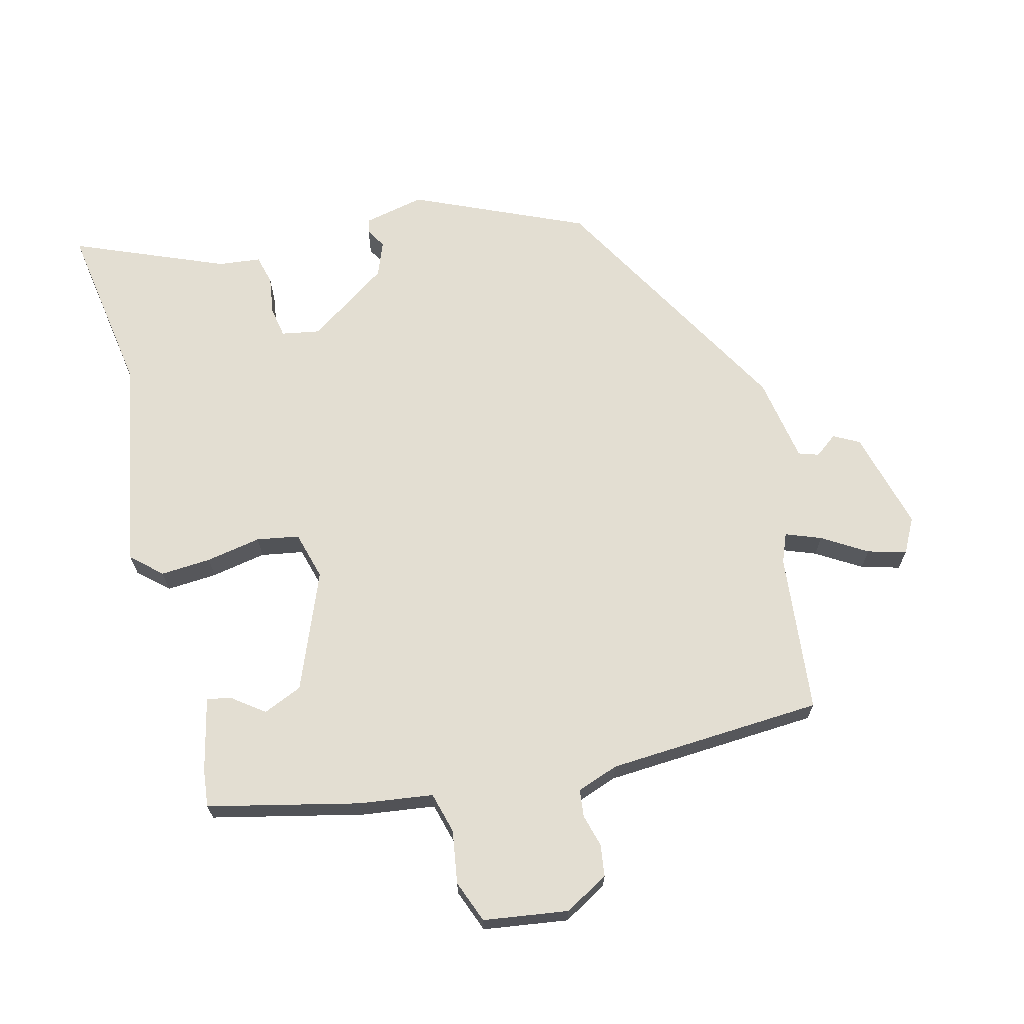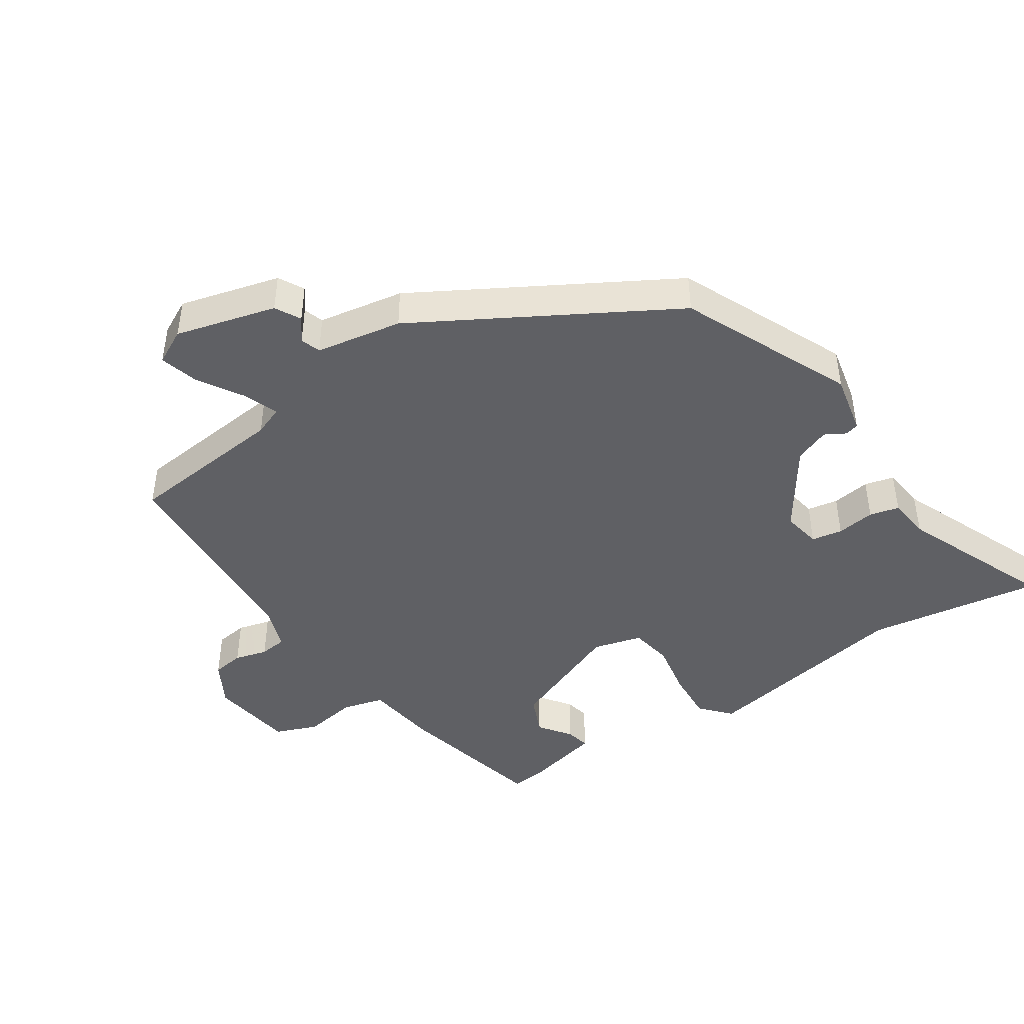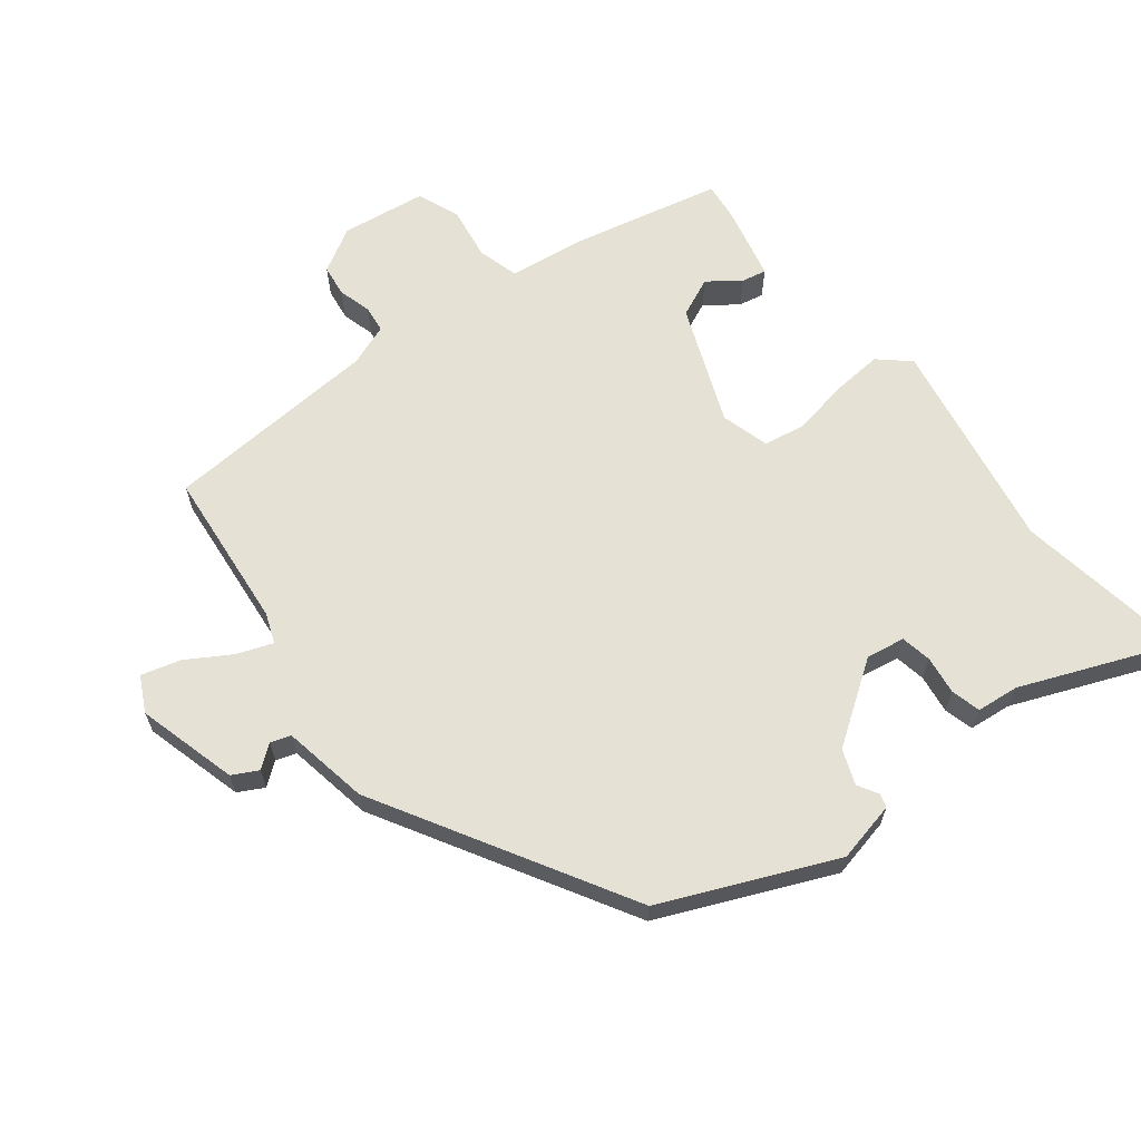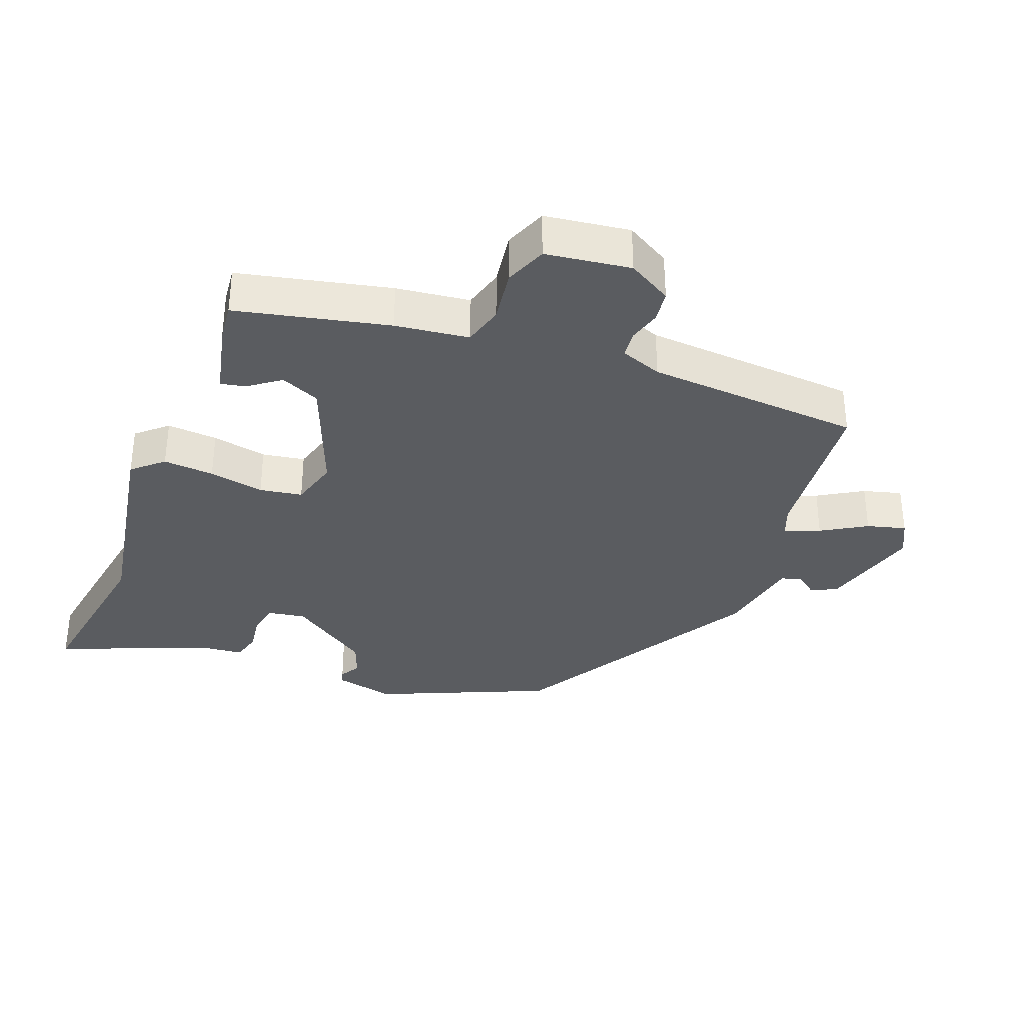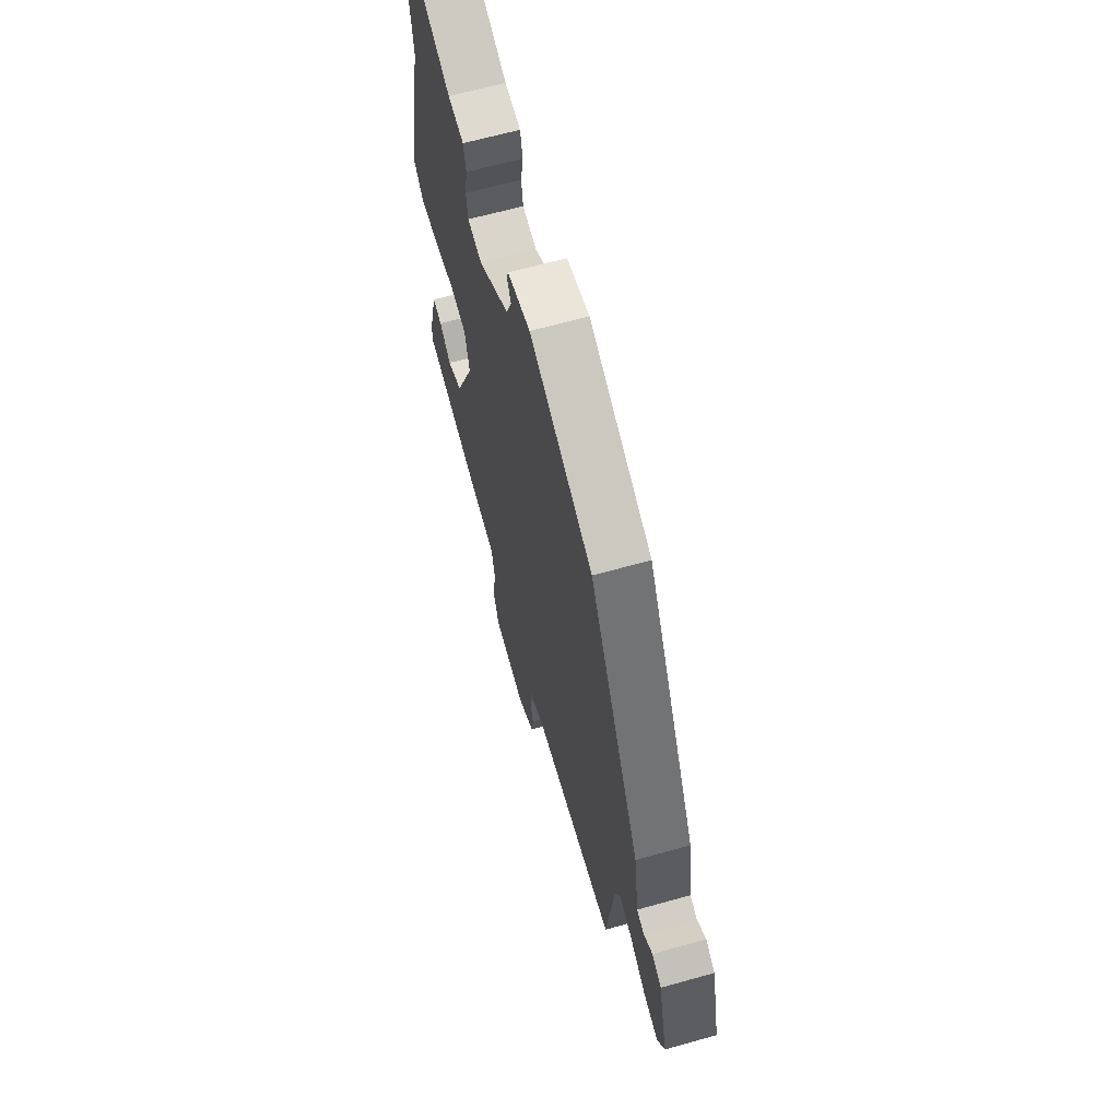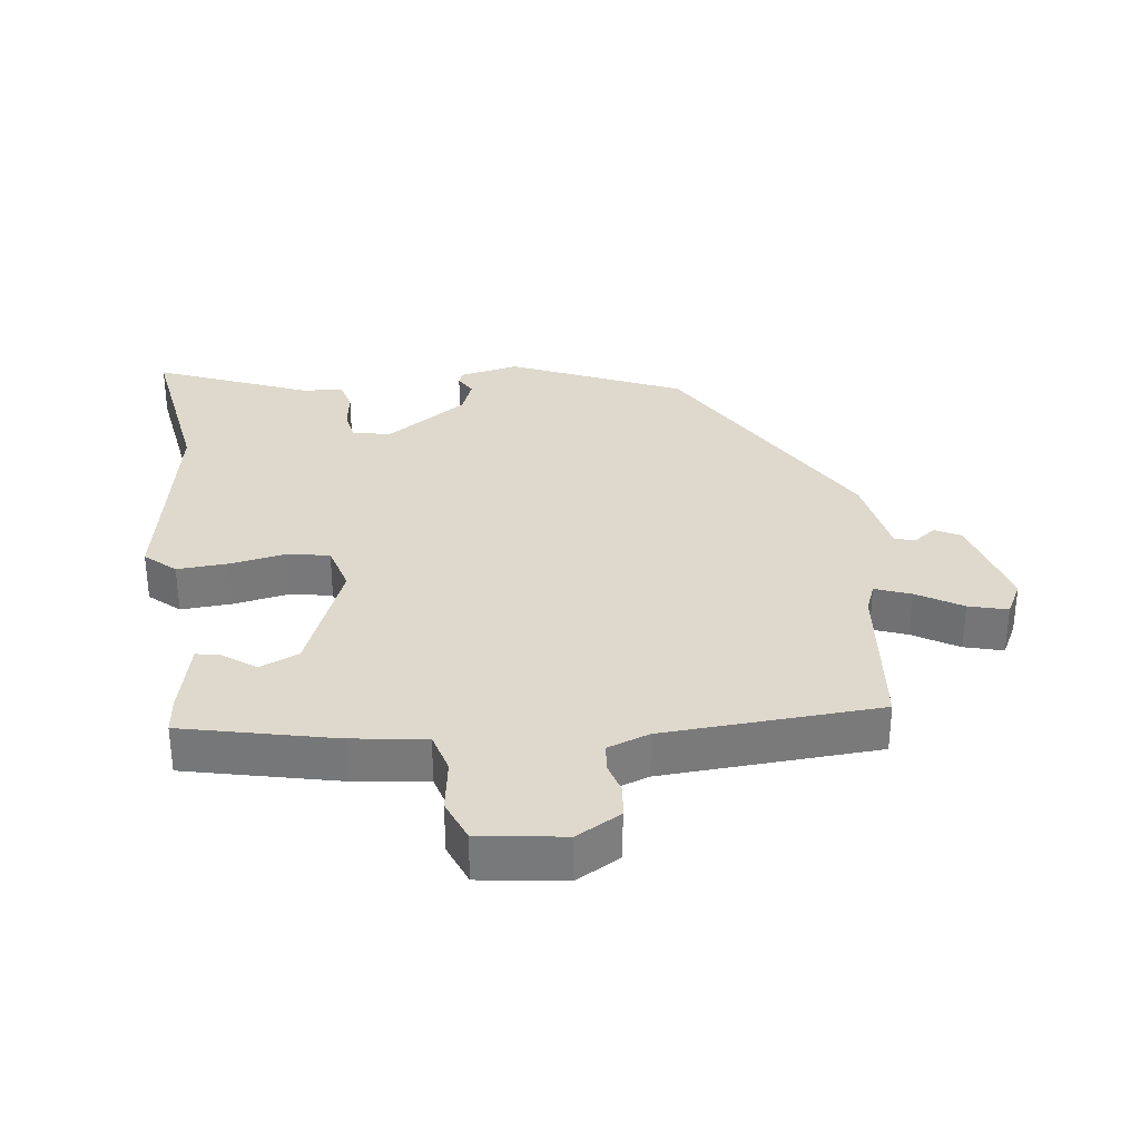
<metadata>
{"format":"obj","ext":"obj","renderer":"f3d","projection":"perspective","resolution":1024,"background":"white","views":[{"elev":67.7,"azim":164.1,"up":"+Y"},{"elev":-44.4,"azim":-58.0,"up":"+Y"},{"elev":64.5,"azim":-40.0,"up":"+Y"},{"elev":-34.3,"azim":156.9,"up":"+Y"},{"elev":63.5,"azim":-105.9,"up":"+Z"},{"elev":32.2,"azim":171.0,"up":"+Y"}]}
</metadata>
<code>
v -0.43 0.07 -0.503
v -0.462 0.07 -0.261
v -0.481 0.07 -0.217
v -0.534 0.07 -0.239
v -0.6 0.07 -0.282
v -0.658 0.07 -0.3
v -0.687 0.07 -0.248
v -0.651 0.07 -0.095
v -0.613 0.07 -0.073
v -0.578 0.07 -0.098
v -0.548 0.07 -0.087
v -0.529 0.07 0.044
v -0.324 0.07 0.428
v -0.069 0.07 0.55
v 0.023 0.07 0.533
v 0.03 0.07 0.513
v 0.013 0.07 0.481
v 0.035 0.07 0.429
v 0.16 0.07 0.349
v 0.218 0.07 0.361
v 0.225 0.07 0.408
v 0.215 0.07 0.466
v 0.225 0.07 0.511
v 0.289 0.07 0.52
v 0.515 0.07 0.621
v 0.482 0.07 0.356
v 0.55 0.07 0.035
v 0.506 0.07 -0.007
v 0.429 0.07 -0.004
v 0.345 0.07 0.009
v 0.281 0.07 -0.004
v 0.263 0.07 -0.078
v 0.34 0.07 -0.254
v 0.4 0.07 -0.278
v 0.447 0.07 -0.241
v 0.484 0.07 -0.232
v 0.514 0.07 -0.344
v 0.522 0.07 -0.401
v 0.294 0.07 -0.461
v 0.183 0.07 -0.479
v 0.168 0.07 -0.542
v 0.183 0.07 -0.622
v 0.16 0.07 -0.687
v 0.032 0.07 -0.709
v -0.036 0.07 -0.673
v -0.044 0.07 -0.625
v -0.032 0.07 -0.575
v -0.038 0.07 -0.534
v -0.102 0.07 -0.513
v -0.43 0 -0.503
v -0.462 0 -0.261
v -0.481 0 -0.217
v -0.534 0 -0.239
v -0.6 0 -0.282
v -0.658 0 -0.3
v -0.687 0 -0.248
v -0.651 0 -0.095
v -0.613 0 -0.073
v -0.578 0 -0.098
v -0.548 0 -0.087
v -0.529 0 0.044
v -0.324 0 0.428
v -0.069 0 0.55
v 0.023 0 0.533
v 0.03 0 0.513
v 0.013 0 0.481
v 0.035 0 0.429
v 0.16 0 0.349
v 0.218 0 0.361
v 0.225 0 0.408
v 0.215 0 0.466
v 0.225 0 0.511
v 0.289 0 0.52
v 0.515 0 0.621
v 0.482 0 0.356
v 0.55 0 0.035
v 0.506 0 -0.007
v 0.429 0 -0.004
v 0.345 0 0.009
v 0.281 0 -0.004
v 0.263 0 -0.078
v 0.34 0 -0.254
v 0.4 0 -0.278
v 0.447 0 -0.241
v 0.484 0 -0.232
v 0.514 0 -0.344
v 0.522 0 -0.401
v 0.294 0 -0.461
v 0.183 0 -0.479
v 0.168 0 -0.542
v 0.183 0 -0.622
v 0.16 0 -0.687
v 0.032 0 -0.709
v -0.036 0 -0.673
v -0.044 0 -0.625
v -0.032 0 -0.575
v -0.038 0 -0.534
v -0.102 0 -0.513
f 45 46 47
f 44 45 47
f 43 44 47
f 42 43 47
f 41 42 47
f 40 41 47 48
f 38 39 40
f 37 38 40
f 36 37 40
f 35 36 40
f 34 35 40
f 40 48 49
f 34 40 49
f 33 34 49
f 28 29 30
f 27 28 30
f 26 27 30
f 26 30 31
f 25 26 31
f 24 25 31
f 21 22 23 24
f 24 31 32
f 21 24 32
f 20 21 32
f 15 16 17
f 14 15 17
f 13 14 17
f 12 13 17
f 11 12 17
f 11 17 18
f 8 9 10
f 7 8 10
f 6 7 10
f 5 6 10
f 4 5 10
f 3 4 10 11
f 49 1 2
f 33 49 2
f 32 33 2
f 32 2 3
f 20 32 3
f 19 20 3
f 3 11 18 19
f 96 95 94
f 96 94 93
f 96 93 92
f 96 92 91
f 96 91 90
f 97 96 90 89
f 89 88 87
f 89 87 86
f 89 86 85
f 89 85 84
f 89 84 83
f 98 97 89
f 98 89 83
f 98 83 82
f 79 78 77
f 79 77 76
f 79 76 75
f 80 79 75
f 80 75 74
f 80 74 73
f 73 72 71 70
f 81 80 73
f 81 73 70
f 81 70 69
f 66 65 64
f 66 64 63
f 66 63 62
f 66 62 61
f 66 61 60
f 67 66 60
f 59 58 57
f 59 57 56
f 59 56 55
f 59 55 54
f 59 54 53
f 60 59 53 52
f 51 50 98
f 51 98 82
f 51 82 81
f 52 51 81
f 52 81 69
f 52 69 68
f 68 67 60 52
f 1 50 51 2
f 2 51 52 3
f 3 52 53 4
f 4 53 54 5
f 5 54 55 6
f 6 55 56 7
f 7 56 57 8
f 8 57 58 9
f 9 58 59 10
f 10 59 60 11
f 11 60 61 12
f 12 61 62 13
f 13 62 63 14
f 14 63 64 15
f 15 64 65 16
f 16 65 66 17
f 17 66 67 18
f 18 67 68 19
f 19 68 69 20
f 20 69 70 21
f 21 70 71 22
f 22 71 72 23
f 23 72 73 24
f 24 73 74 25
f 25 74 75 26
f 26 75 76 27
f 27 76 77 28
f 28 77 78 29
f 29 78 79 30
f 30 79 80 31
f 31 80 81 32
f 32 81 82 33
f 33 82 83 34
f 34 83 84 35
f 35 84 85 36
f 36 85 86 37
f 37 86 87 38
f 38 87 88 39
f 39 88 89 40
f 40 89 90 41
f 41 90 91 42
f 42 91 92 43
f 43 92 93 44
f 44 93 94 45
f 45 94 95 46
f 46 95 96 47
f 47 96 97 48
f 48 97 98 49
f 49 98 50 1

</code>
